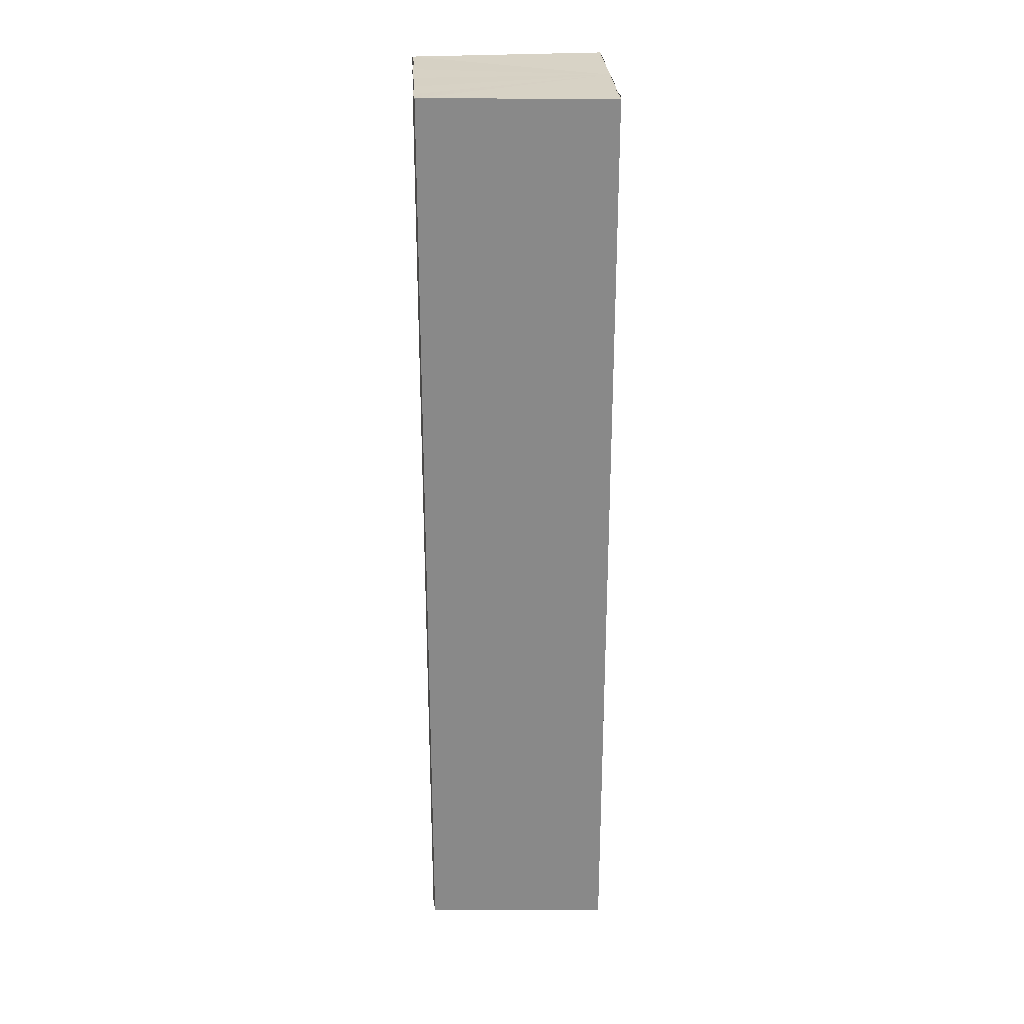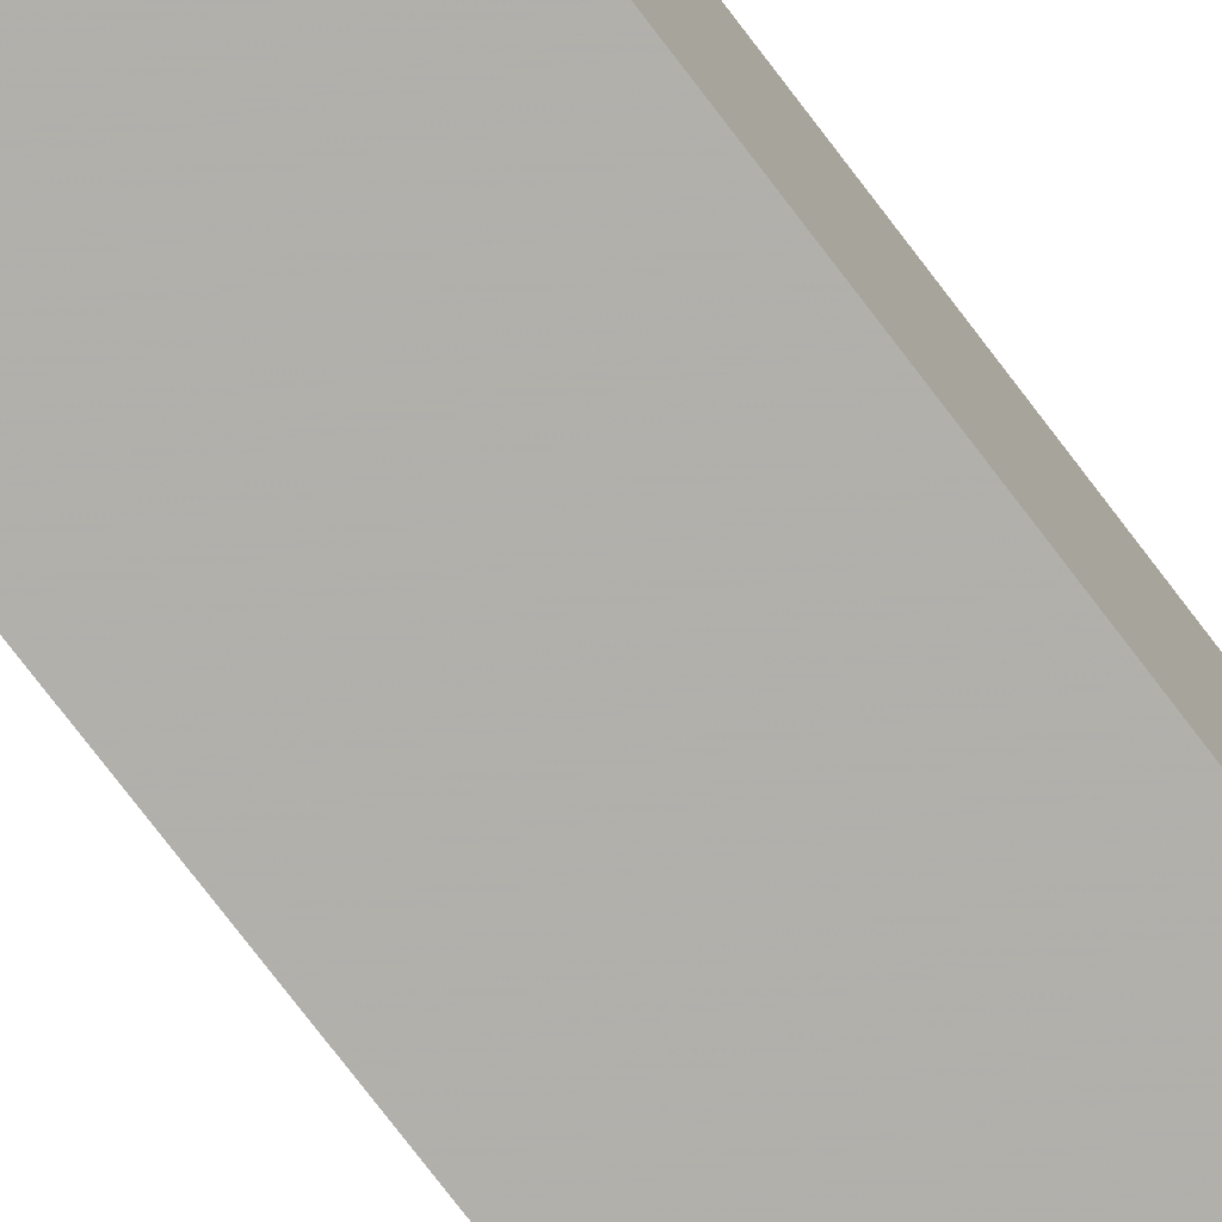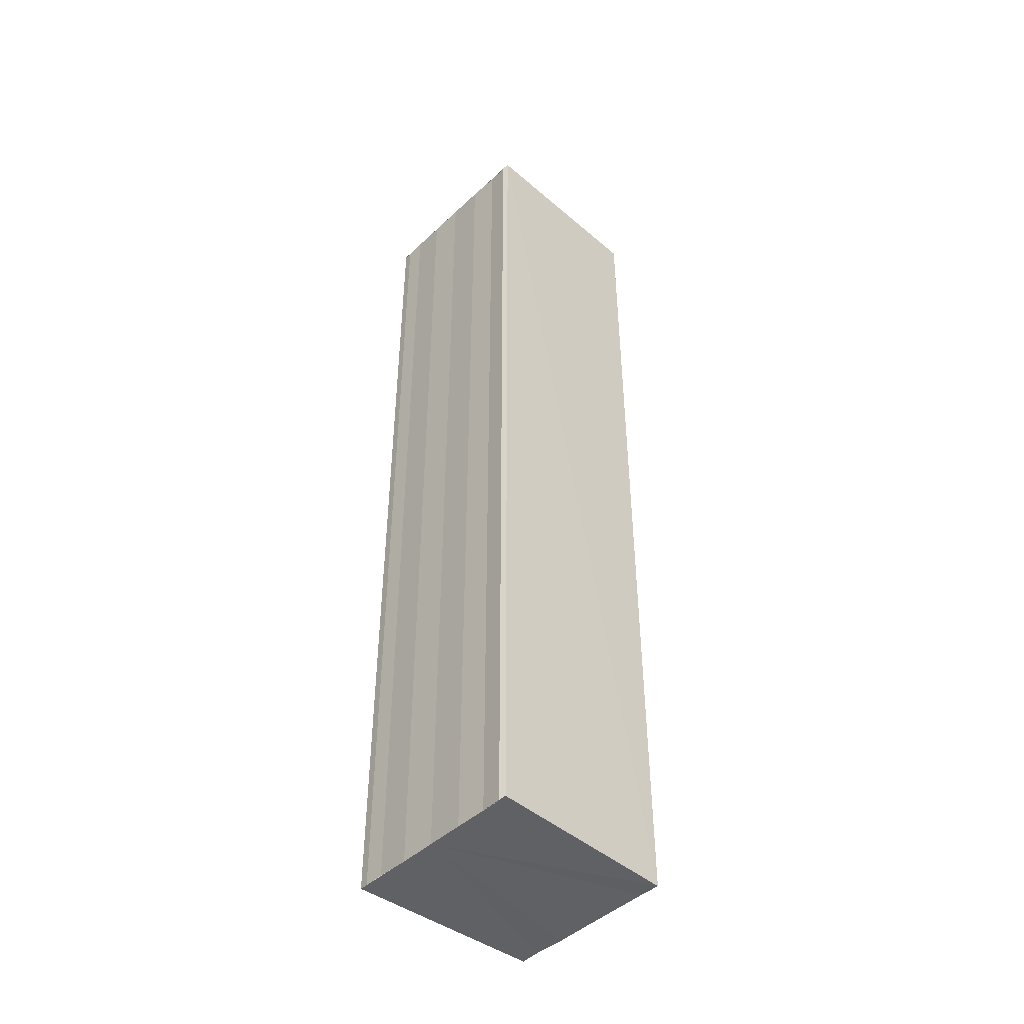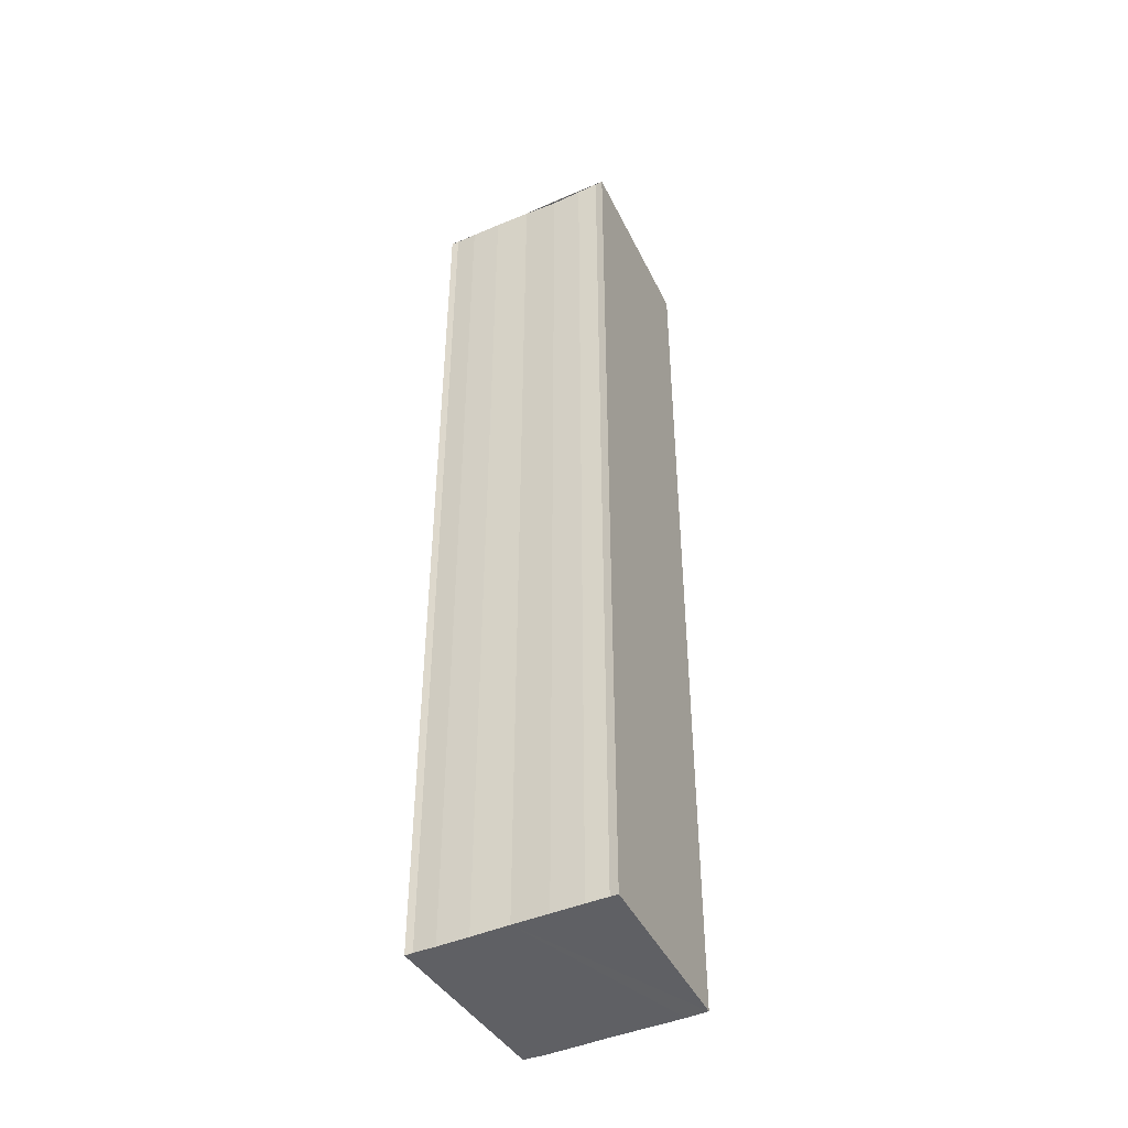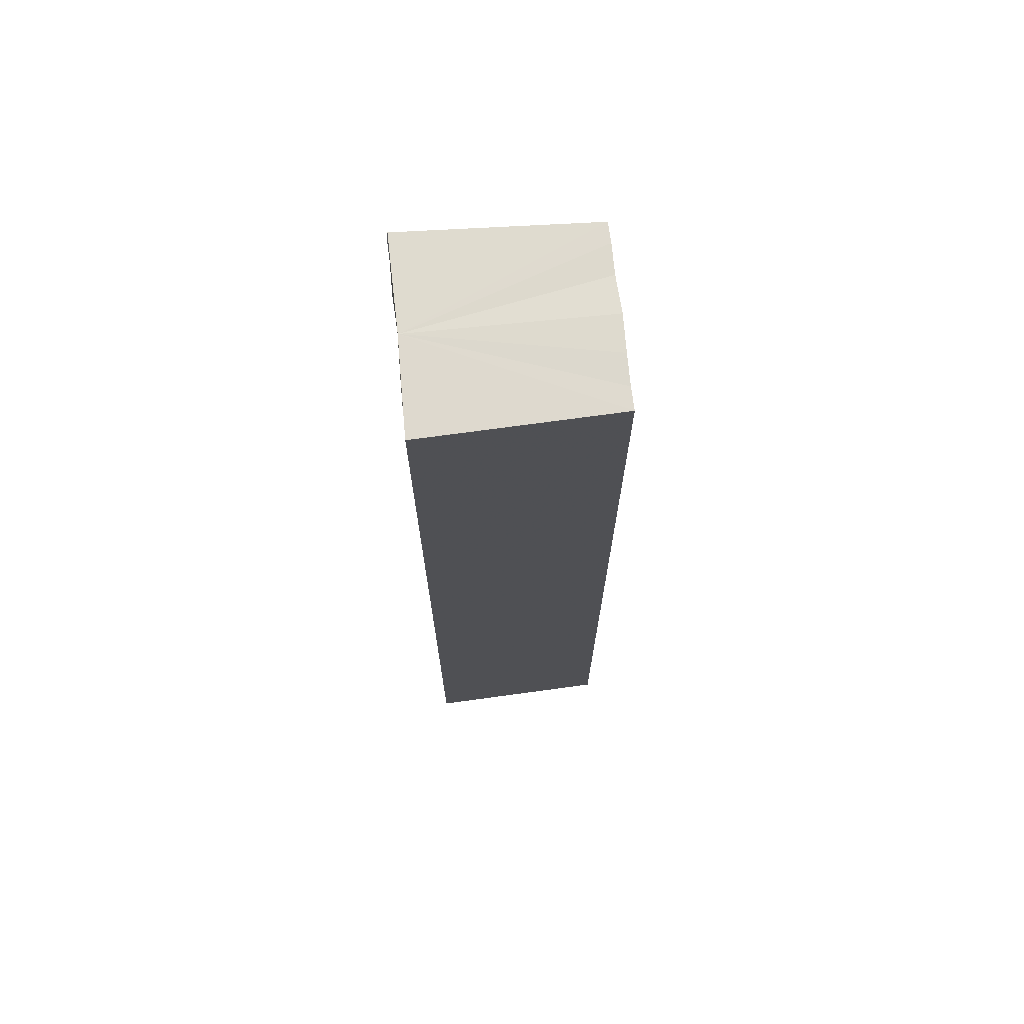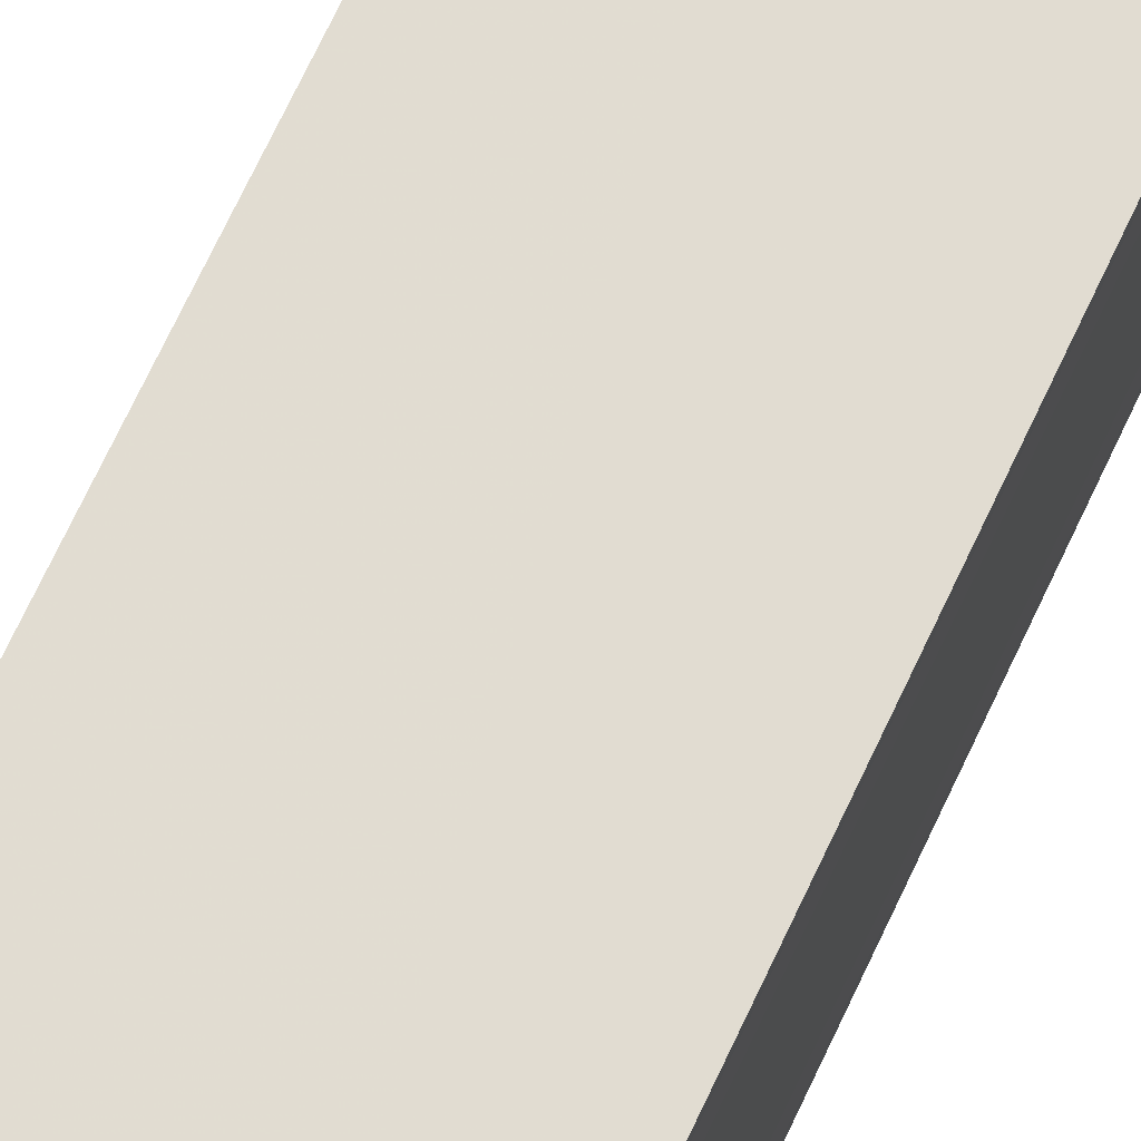
<metadata>
{"format":"obj","ext":"obj","renderer":"f3d","projection":"perspective","resolution":1024,"background":"white","views":[{"elev":27.1,"azim":176.9,"up":"+Y"},{"elev":-76.8,"azim":37.4,"up":"+Z"},{"elev":-45.4,"azim":-42.7,"up":"+Y"},{"elev":-44.1,"azim":-63.2,"up":"+Y"},{"elev":70.8,"azim":-5.7,"up":"+Y"},{"elev":69.2,"azim":-155.2,"up":"+Z"}]}
</metadata>
<code>
o 12166
v 2228 1873 14
v 2228 1873 14
v 2228 1873 14
v 2228 1873 14
v 2228 1873 14
v 2228 1873 14
v 2228 1873 14
v 2228 1873 14
v 2228 1873 13.99
v 2228 1873 13.99
v 2228 1873 13.99
v 2228 1873 14
v 2228 1873 14
v 2228 1873 14
v 2228 1873 14
v 2228 1873 14
v 2228 1873 14
v 2228 1873 14
v 2228 1873 14.01
v 2228 1873 14
v 2228 1873 14
v 2228 1873 13.99
v 2228 1873 14
v 2228 1873 13.99
v 2228 1873 14
v 2228 1873 14
v 2228 1873 14
v 2228 1873 14
v 2228 1873 14
v 2228 1873 14
v 2228 1873 14
v 2228 1873 14.01
v 2228 1873 14
v 2228 1873 14
v 2228 1873 14
v 2228 1873 14
v 2228 1873 14
v 2228 1873 14.01
v 2228 1873 14.01
v 2228 1873 14.01
v 2228 1873 14
v 2228 1873 14.01
v 2228 1873 14
v 2228 1873 14.01
v 2228 1873 14
v 2228 1873 14
v 2228 1873 14
v 2228 1873 14
v 2228 1873 14
v 2228 1873 14
v 2228 1873 14
v 2228 1873 14
v 2228 1873 14
v 2228 1873 14
v 2228 1873 14
v 2228 1873 14
v 2228 1873 14
v 2228 1873 14
v 2228 1873 14
v 2228 1873 14
v 2228 1873 14
v 2228 1873 14
v 2228 1873 14
v 2228 1873 14
v 2228 1873 14
v 2228 1873 14
v 2228 1873 14
v 2228 1873 14
f 1 2 3
f 3 2 4
f 2 5 4
f 4 5 6
f 5 7 6
f 6 7 8
f 7 9 8
f 8 10 11
f 3 11 12
f 3 12 13
f 3 13 14
f 3 14 15
f 3 15 16
f 3 16 17
f 3 17 18
f 3 18 19
f 20 1 3
f 1 21 10
f 22 21 23
f 24 25 22
f 1 26 21
f 1 27 26
f 1 28 27
f 1 29 28
f 1 30 29
f 1 31 30
f 1 32 31
f 33 1 20
f 34 33 20
f 35 33 34
f 36 35 34
f 37 35 36
f 38 37 36
f 39 37 40
f 41 32 42
f 43 44 41
f 45 31 46
f 47 48 45
f 49 50 47
f 51 52 49
f 53 54 51
f 55 56 53
f 57 58 55
f 58 59 60
f 59 61 62
f 61 63 64
f 63 65 66
f 65 67 68

</code>
